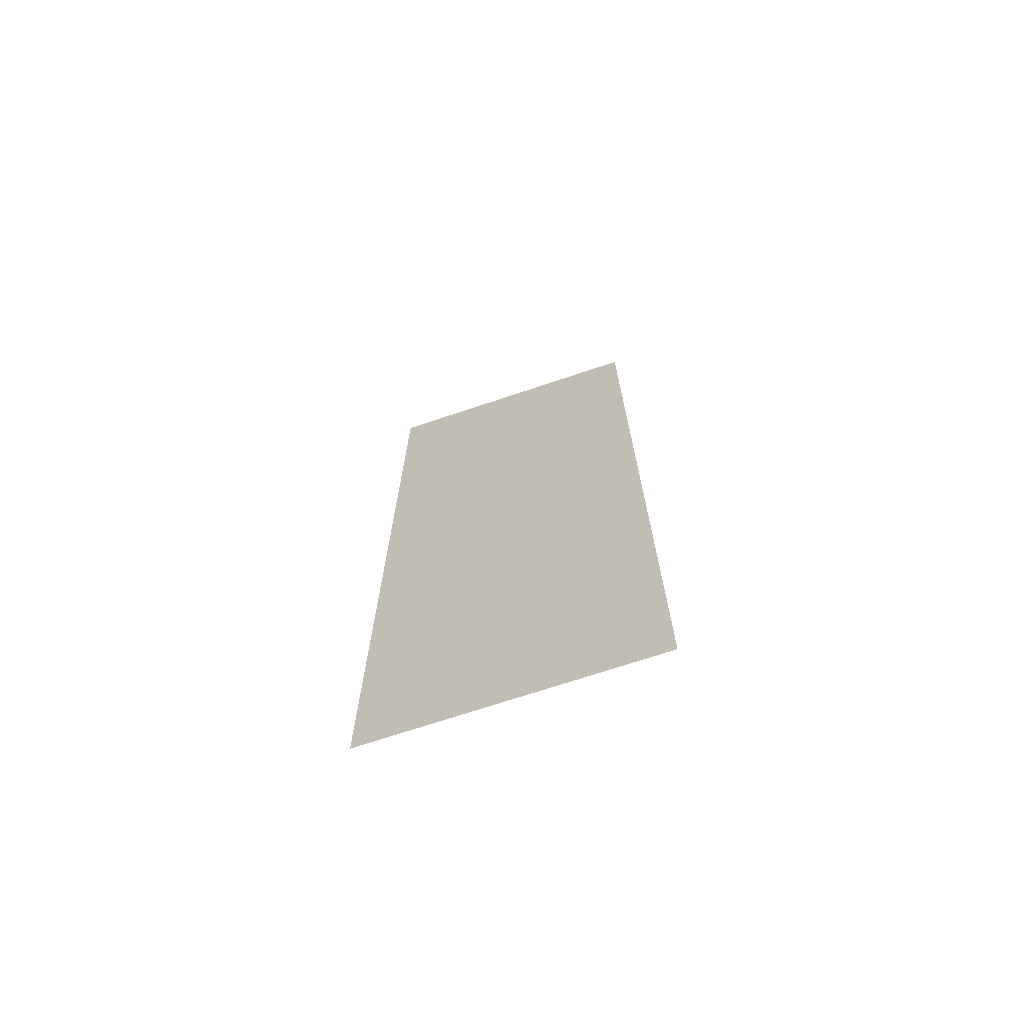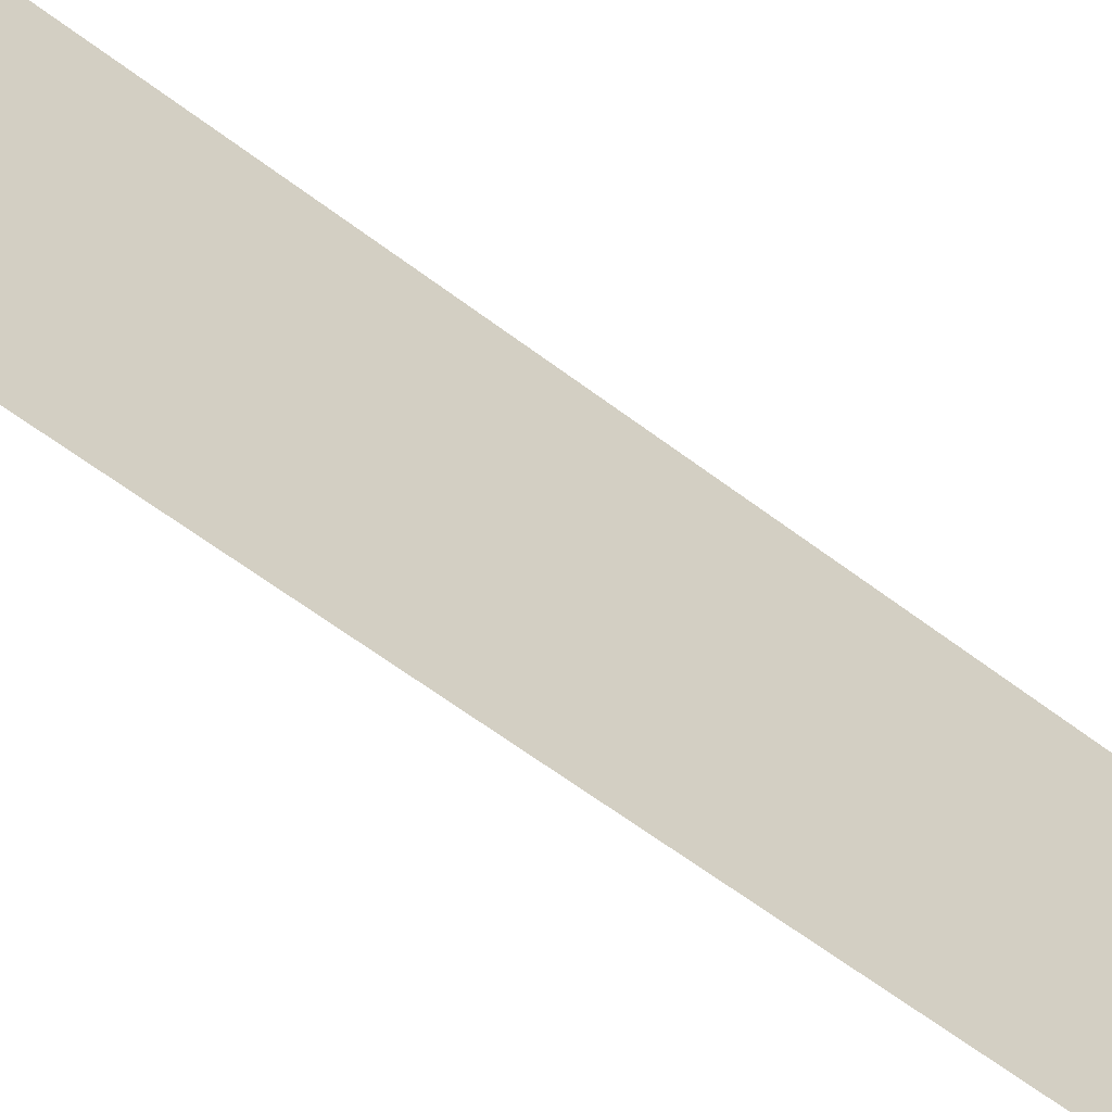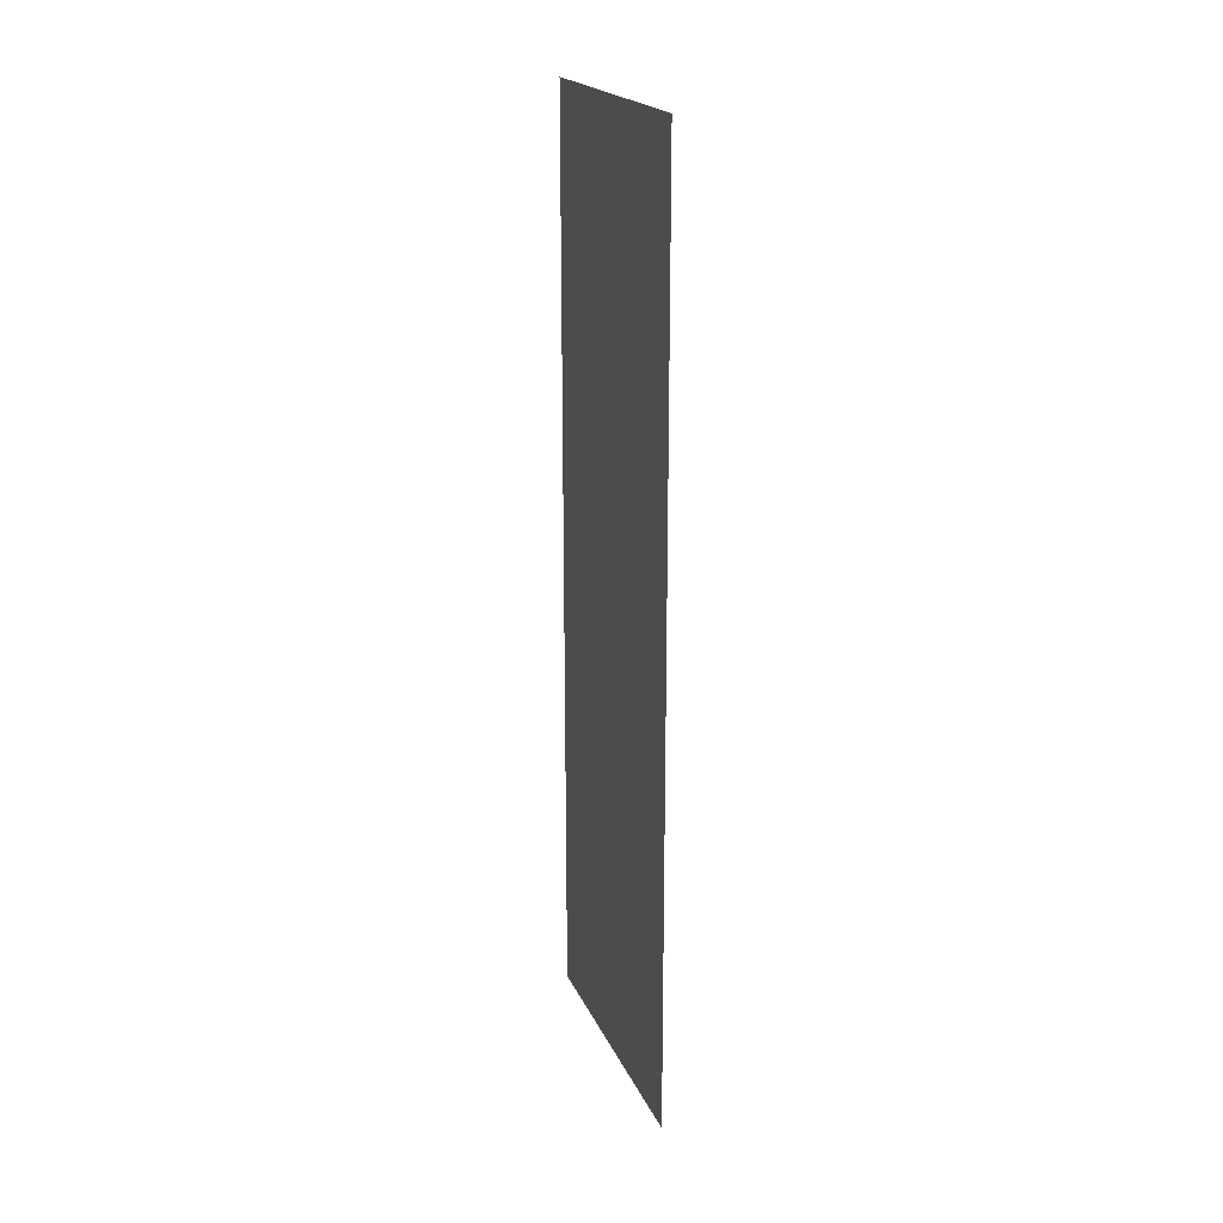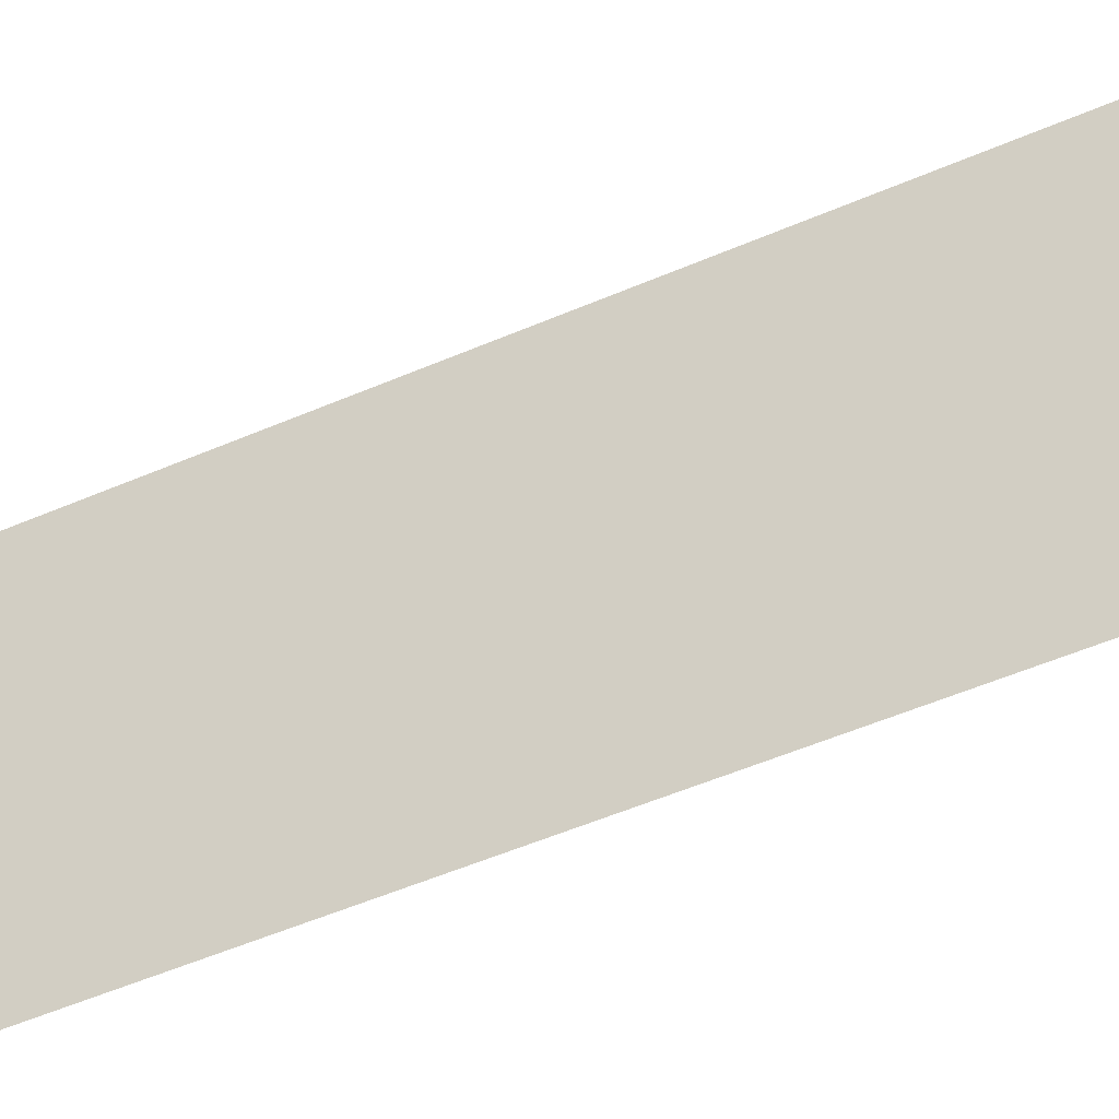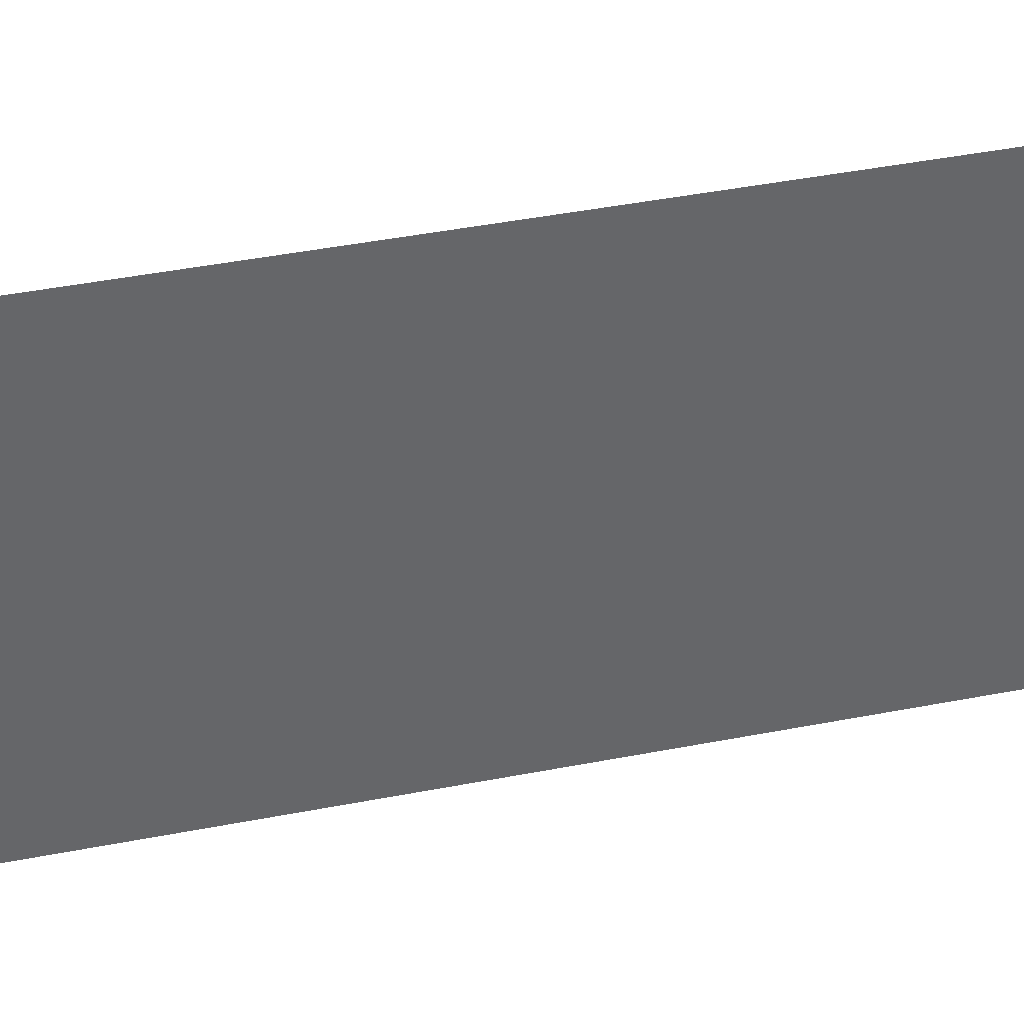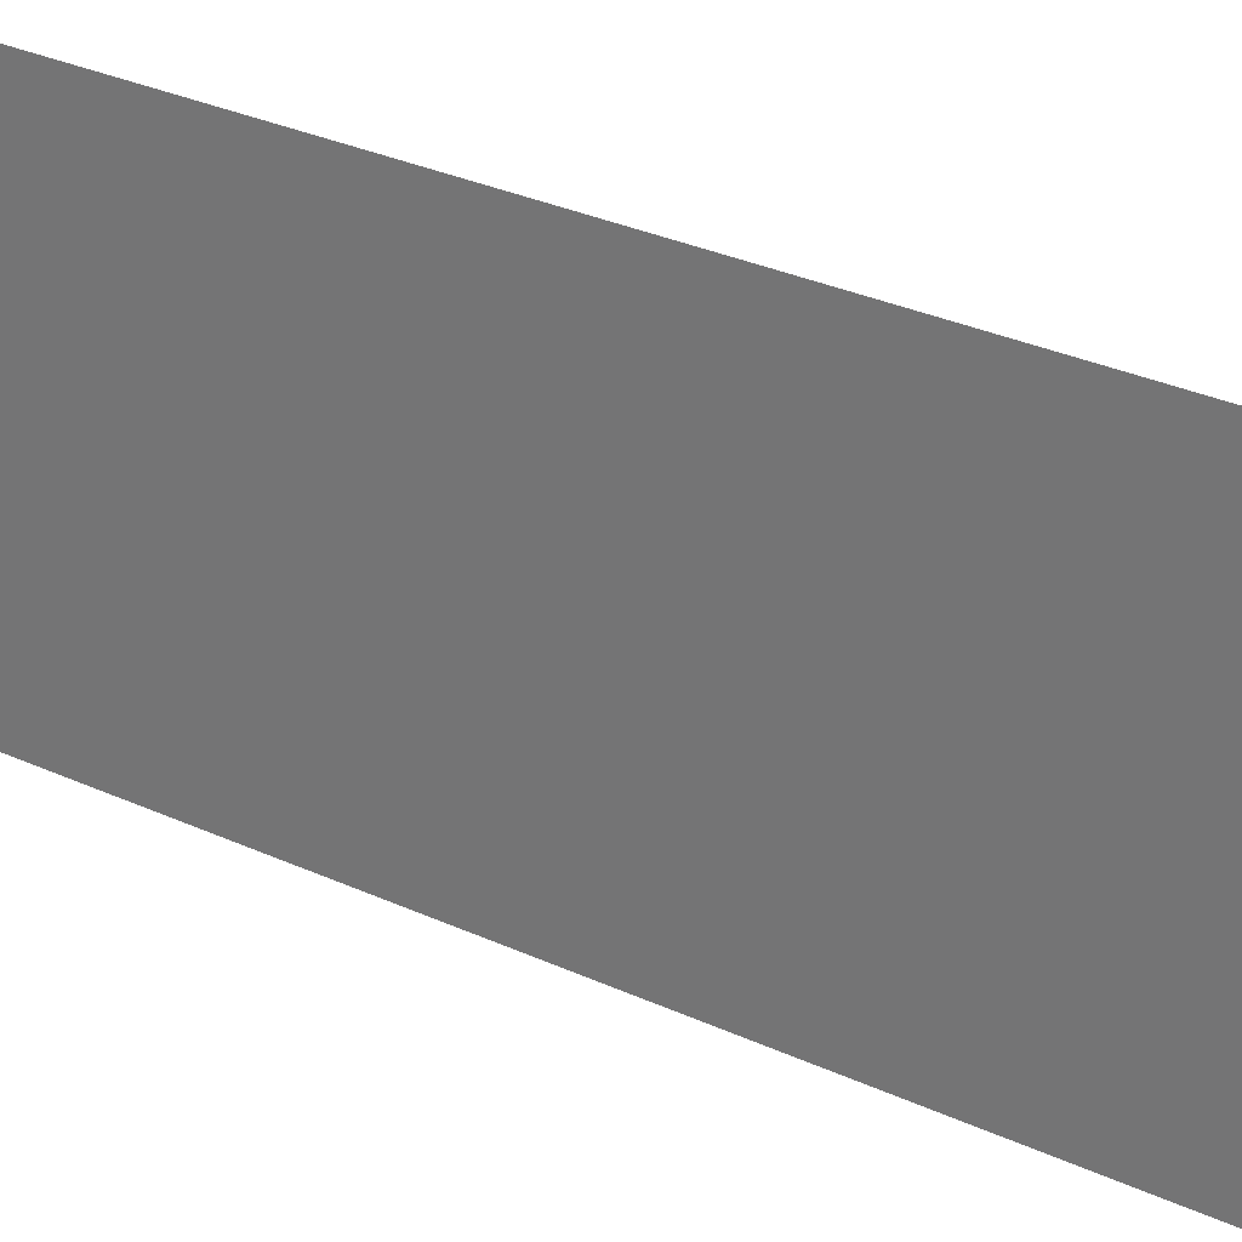
<metadata>
{"format":"obj","ext":"obj","renderer":"f3d","projection":"perspective","resolution":1024,"background":"white","views":[{"elev":-70.1,"azim":-71.4,"up":"+Z"},{"elev":-58.3,"azim":51.4,"up":"+Y"},{"elev":20.4,"azim":-18.8,"up":"+Z"},{"elev":-48.1,"azim":-63.6,"up":"+Y"},{"elev":38.5,"azim":-104.3,"up":"+Y"},{"elev":27.0,"azim":-53.2,"up":"+Y"}]}
</metadata>
<code>
g Quad
v -1.589e+04 0 327.2
v -1.589e+04 0 5107
v -1.589e+04 1500 327.2
v -1.589e+04 1500 5107
f 3 1 2
f 2 4 3

</code>
